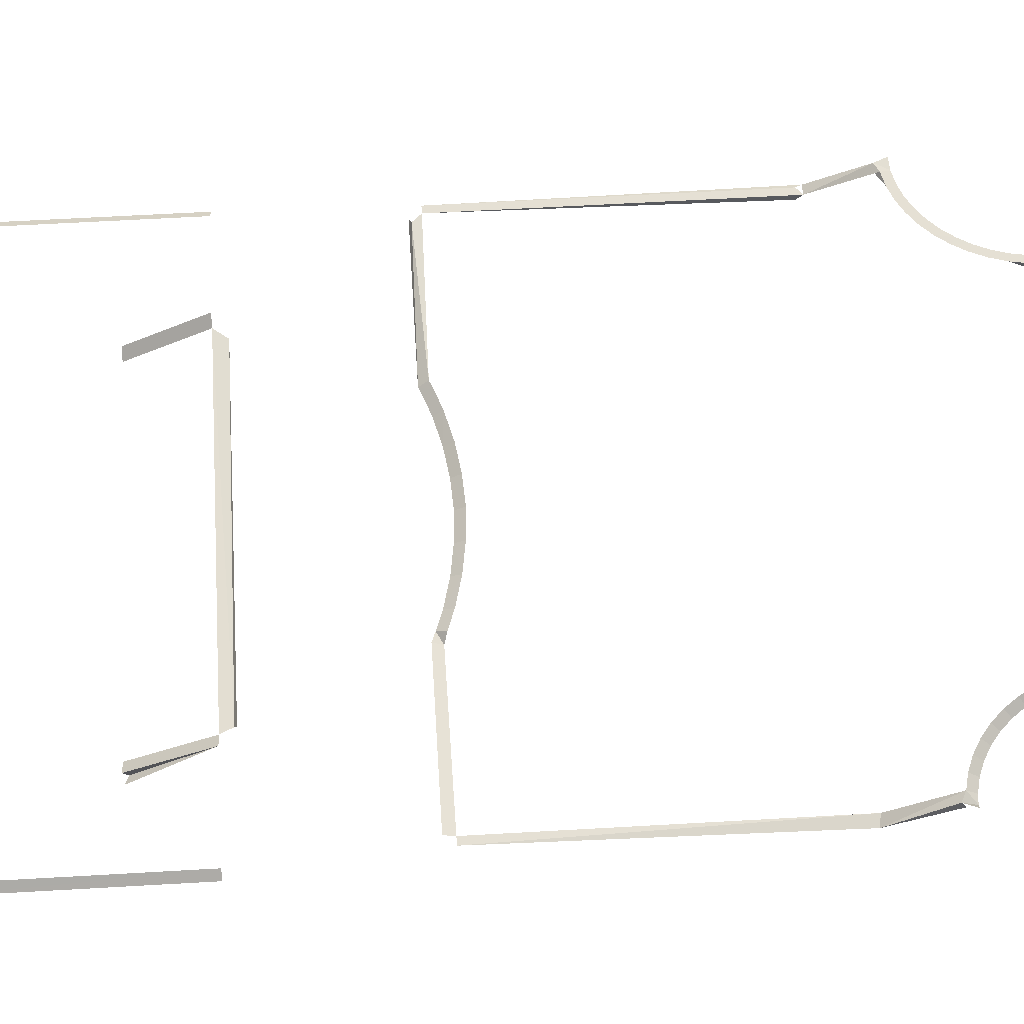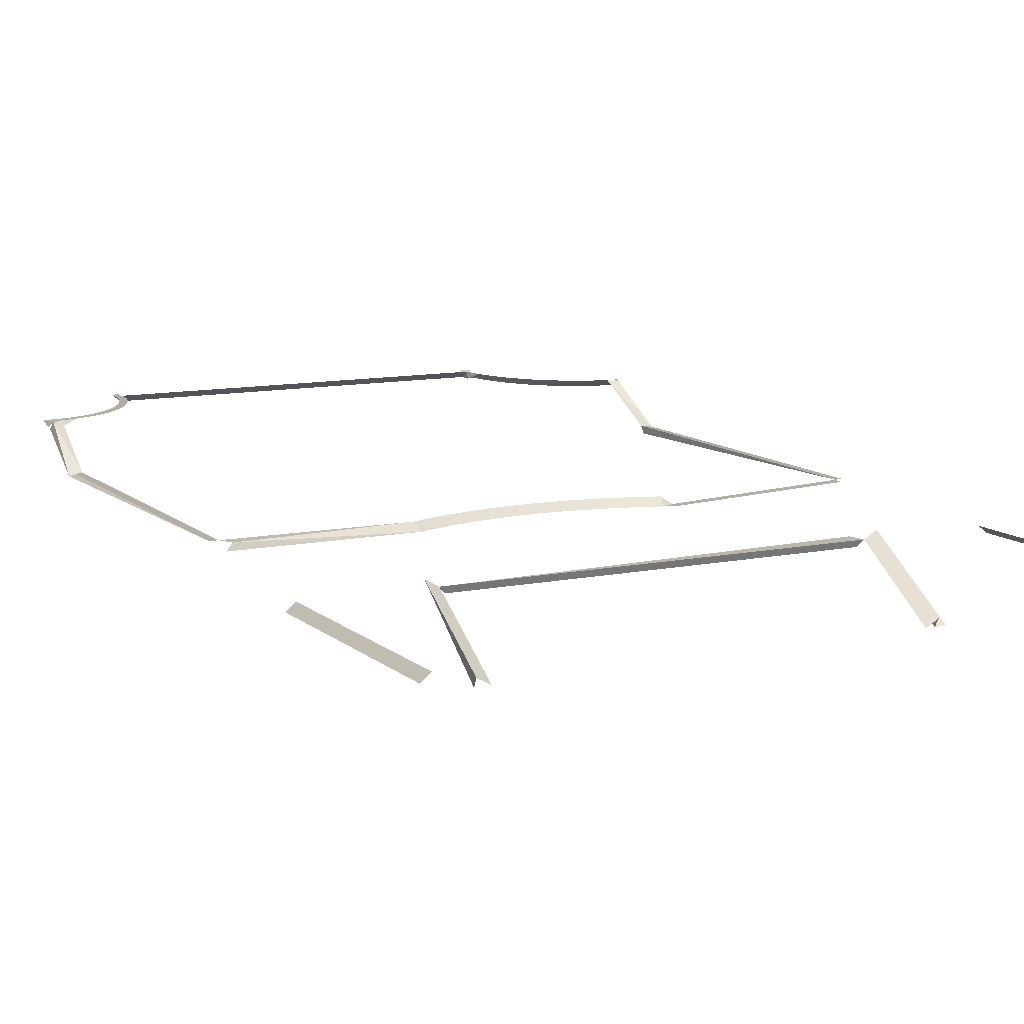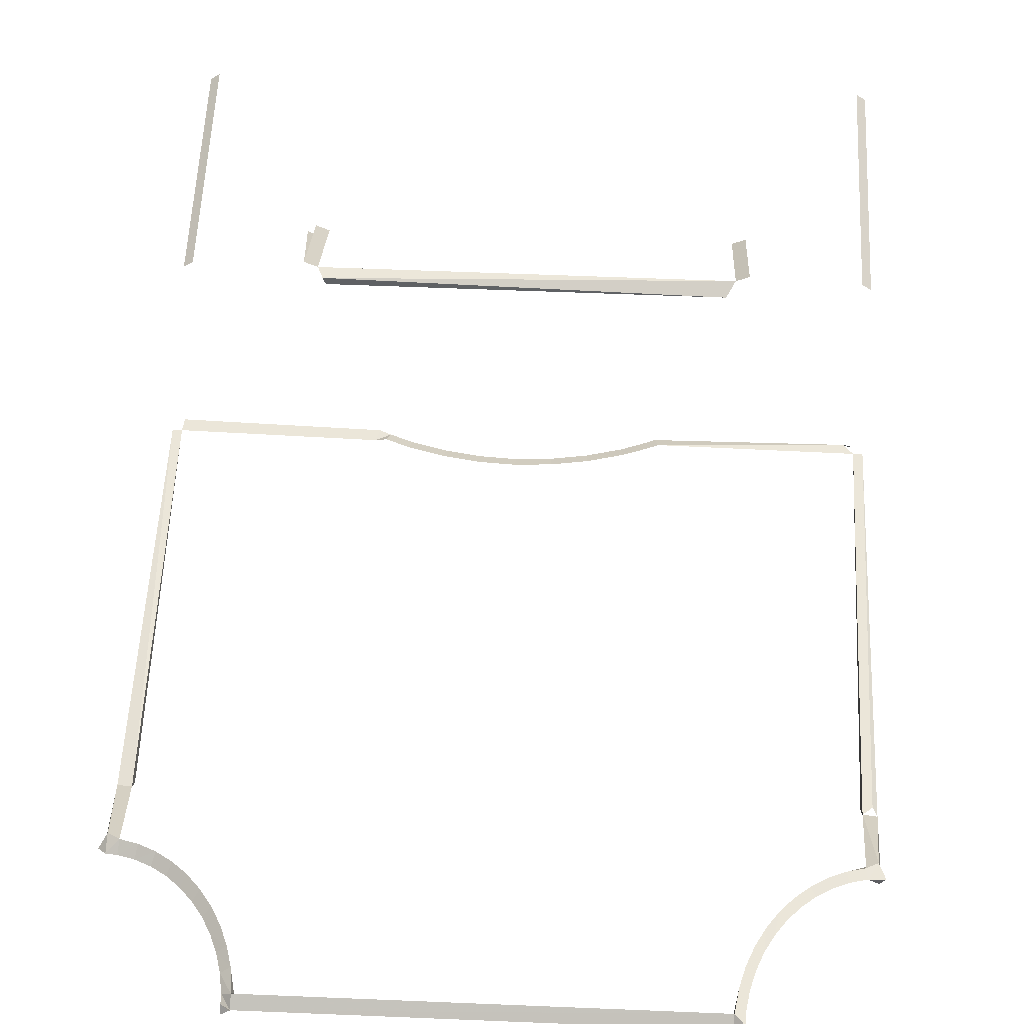
<metadata>
{"format":"obj","ext":"obj","renderer":"f3d","projection":"perspective","resolution":1024,"background":"white","views":[{"elev":65.8,"azim":-93.1,"up":"+Y"},{"elev":10.9,"azim":153.0,"up":"+Y"},{"elev":57.6,"azim":2.9,"up":"+Y"}]}
</metadata>
<code>
v -0.2162 0.7608 0.5394
v -0.1158 0.7011 -0.1915
v -0.1328 0.7011 -0.1828
v -0.1328 0.7011 -0.1828
v 0.4243 0.7102 -0.1855
v 0.4243 0.7102 -0.1855
v 0.4243 0.7102 -0.1855
v -0.3651 0.7517 0.3598
v -0.2162 0.7517 0.5154
v -0.2567 0.7517 0.4371
v -0.2276 0.7608 0.4697
v -0.05274 0.7103 -0.159
v -0.3855 0.689 -0.7312
v -0.2179 0.7607 0.5204
v -0.2179 0.7607 0.5204
v -0.2179 0.7607 0.5204
v -0.3847 0.689 -0.431
v -0.2382 0.7517 0.475
v -0.2221 0.6971 -0.4323
v -0.2221 0.6971 -0.4323
v -0.2221 0.6971 -0.4323
v 0.4136 0.7102 -0.1854
v 0.4136 0.7102 -0.1854
v 0.4136 0.7102 -0.1854
v -0.2277 0.7517 0.5394
v 0.3722 0.7608 0.3662
v 0.2994 0.7607 0.4703
v -0.3152 0.7517 0.3843
v -0.2383 0.6223 -0.5401
v 0.3179 0.7608 0.4319
v -0.2692 0.7517 0.4205
v -0.01177 0.7102 -0.153
v -0.3695 0.7608 0.3714
v 0.3543 0.7608 0.377
v 0.4166 0.7525 0.3471
v 0.4166 0.7525 0.3471
v 0.2798 0.6971 -0.4362
v 0.2798 0.6971 -0.4362
v 0.2798 0.6971 -0.4362
v 0.2959 0.7061 -0.4364
v 0.2959 0.7061 -0.4364
v 0.2934 0.7608 0.4914
v 0.4254 0.7102 0.2605
v 0.4254 0.7102 0.2605
v 0.4254 0.7102 0.2605
v 0.3225 0.7608 0.4061
v 0.1096 0.7011 -0.1738
v 0.07069 0.7102 -0.1538
v 0.4423 0.689 -0.4376
v 0.4123 0.7607 0.3662
v 0.4123 0.7607 0.3662
v 0.2958 0.6334 -0.5506
v 0.2958 0.6334 -0.5506
v 0.1913 0.7102 -0.1863
v 0.1913 0.7102 -0.1863
v 0.3094 0.7607 0.4242
v -0.3108 0.7608 0.3716
v 0.4147 0.7102 0.269
v 0.4147 0.7102 0.269
v 0.4147 0.7102 0.269
v 0.4147 0.7102 0.269
v -0.05089 0.7011 -0.1725
v 0.4308 0.6981 -0.4374
v -0.2477 0.7608 0.4286
v -0.3328 0.7517 0.3775
v -0.2494 0.6244 -0.5442
v -0.221 0.7608 0.4922
v -0.221 0.7608 0.4922
v 0.289 0.7608 0.528
v 0.4308 0.7067 0.2689
v 0.4308 0.7067 0.2689
v 0.4308 0.7067 0.2689
v 0.06968 0.7011 -0.1674
v -0.2113 0.689 -0.4133
v -0.2761 0.7608 0.3951
v 0.3376 0.7608 0.3903
v 0.2898 0.7608 0.5132
v 0.1116 0.7102 -0.1602
v 0.2784 0.7608 0.5355
v 0.3075 0.7607 0.4503
v 0.4249 0.7516 0.3662
v 0.2784 0.7517 0.5302
v 0.2784 0.7517 0.5302
v 0.2784 0.7517 0.5302
v 0.2784 0.7608 0.5164
v 0.2784 0.7608 0.5164
v 0.2784 0.7608 0.5164
v 0.4265 0.7516 0.3535
v -0.2148 0.689 -0.4292
v 0.1747 0.7011 -0.1938
v -0.3655 0.7103 -0.1793
v -0.3655 0.7103 -0.1793
v 0.2783 0.7517 0.5115
v -0.261 0.7608 0.4108
v -0.01082 0.7011 -0.1668
v -0.2149 0.6981 -0.4154
v -0.2149 0.6981 -0.4154
v -0.2927 0.7608 0.382
v 0.4417 0.6889 -0.7378
v 0.4239 0.76 0.3469
v 0.4239 0.76 0.3469
v 0.4239 0.76 0.3469
v 0.4239 0.76 0.3469
v -0.3495 0.7608 0.3595
v -0.3495 0.7608 0.3595
v -0.3698 0.708 0.2731
v -0.3698 0.708 0.2731
v -0.3698 0.708 0.2731
v -0.3698 0.708 0.2731
v 0.2796 0.6243 -0.5505
v 0.02938 0.7012 -0.1648
v 0.1783 0.7102 -0.1807
v -0.2386 0.6334 -0.5464
v -0.2386 0.6334 -0.5464
v -0.2831 0.7517 0.4062
v 0.3913 0.7608 0.3584
v 0.3913 0.7608 0.3584
v -0.3537 0.7103 0.275
v -0.3537 0.7103 0.275
v -0.3537 0.7103 0.275
v 0.4301 0.6981 -0.7378
v 0.431 0.7608 0.3651
v 0.431 0.7608 0.3651
v 0.3442 0.7607 0.4004
v 0.149 0.7011 -0.1842
v -0.1286 0.7011 -0.1968
v -0.1286 0.7011 -0.1968
v -0.3652 0.7011 0.2667
v -0.353 0.7102 -0.1944
v -0.09311 0.7102 -0.169
v -0.2268 0.7608 0.5321
v -0.2268 0.7608 0.5321
v -0.2268 0.7608 0.5321
v 0.3764 0.7607 0.3779
v 0.2954 0.6223 -0.5443
v -0.218 0.7517 0.5341
v -0.218 0.7517 0.5341
v -0.218 0.7517 0.5341
v -0.218 0.7517 0.5341
v 0.3302 0.7607 0.4151
v 0.403 0.709 -0.1981
v 0.403 0.709 -0.1981
v 0.4119 0.701 -0.2015
v -0.3548 0.7102 -0.1793
v -0.3548 0.7102 -0.1793
v -0.3548 0.7102 -0.1793
v -0.2286 0.7517 0.5174
v -0.2286 0.7517 0.5174
v -0.2383 0.7062 -0.4321
v -0.2383 0.7062 -0.4321
v -0.2383 0.7062 -0.4321
v 0.1519 0.7102 -0.171
v -0.3298 0.7608 0.3641
v 0.394 0.7607 0.3706
v -0.2464 0.7517 0.4553
v 0.02957 0.7103 -0.151
v -0.09024 0.7011 -0.1824
v -0.351 0.7517 0.3733
v -0.1194 0.7102 -0.1785
v 0.2725 0.6889 -0.433
v 0.2831 0.7608 0.4882
v 0.2831 0.7608 0.4882
v 0.4109 0.7607 0.3536
v 0.4109 0.7607 0.3536
v 0.4109 0.7607 0.3536
v 0.4109 0.7607 0.3536
v 0.1874 0.7011 -0.1992
v 0.1874 0.7011 -0.1992
v 0.1874 0.7011 -0.1992
v 0.2894 0.7607 0.4655
v 0.2983 0.7608 0.4441
v -0.2985 0.7517 0.394
v -0.3625 0.7601 0.3532
v -0.3625 0.7601 0.3532
v -0.3625 0.7601 0.3532
v -0.2224 0.6243 -0.5466
v 0.269 0.689 -0.4172
v 0.269 0.689 -0.4172
v -0.3634 0.7517 0.3724
v -0.3731 0.6981 -0.4311
v 0.3596 0.7607 0.3879
v 0.4138 0.7011 0.2605
v -0.3528 0.7012 0.2666
v -0.2322 0.7517 0.4958
v -0.2364 0.7608 0.4483
v -0.374 0.6981 -0.7313
f 159 130 2
f 2 130 157
f 130 12 157
f 157 12 62
f 12 95 62
f 125 47 152
f 152 47 78
f 47 73 78
f 78 73 48
f 73 156 48
f 173 106 8
f 113 29 150
f 29 66 151
f 74 178 96
f 100 88 70
f 52 41 135
f 39 160 20
f 20 160 89
f 9 68 16
f 9 16 139
f 175 105 109
f 109 105 120
f 107 119 92
f 92 119 146
f 118 183 145
f 128 108 91
f 186 13 180
f 180 13 17
f 149 19 114
f 114 19 176
f 122 102 51
f 51 102 165
f 51 165 154
f 154 165 117
f 154 117 134
f 134 117 26
f 134 26 181
f 181 26 34
f 181 34 124
f 124 34 76
f 124 76 140
f 140 76 46
f 140 46 30
f 30 46 56
f 30 56 80
f 80 56 171
f 80 171 27
f 27 171 170
f 27 170 42
f 42 170 161
f 42 161 77
f 77 161 86
f 77 86 69
f 69 86 83
f 79 69 83
f 123 50 81
f 35 116 164
f 35 164 101
f 174 33 179
f 87 162 93
f 87 93 84
f 72 61 103
f 103 61 166
f 163 58 36
f 174 179 104
f 104 179 158
f 7 24 43
f 43 24 60
f 59 23 182
f 71 6 45
f 44 5 71
f 63 49 121
f 121 49 99
f 104 158 153
f 153 158 65
f 153 65 57
f 57 65 28
f 53 110 40
f 40 110 38
f 57 28 98
f 98 28 172
f 98 172 75
f 75 172 115
f 75 115 94
f 94 115 31
f 94 31 64
f 64 31 10
f 82 85 136
f 136 85 14
f 21 97 37
f 37 97 177
f 64 10 185
f 185 10 155
f 54 167 112
f 112 167 90
f 112 90 152
f 152 90 125
f 185 155 11
f 11 155 18
f 126 3 2
f 2 3 159
f 11 18 67
f 67 18 184
f 67 184 15
f 15 184 147
f 73 111 156
f 156 111 95
f 12 32 95
f 95 32 156
f 15 147 138
f 138 147 132
f 138 132 1
f 133 137 25
f 137 131 148
f 129 144 127
f 127 144 4
f 169 55 141
f 141 55 22
f 143 168 142

</code>
